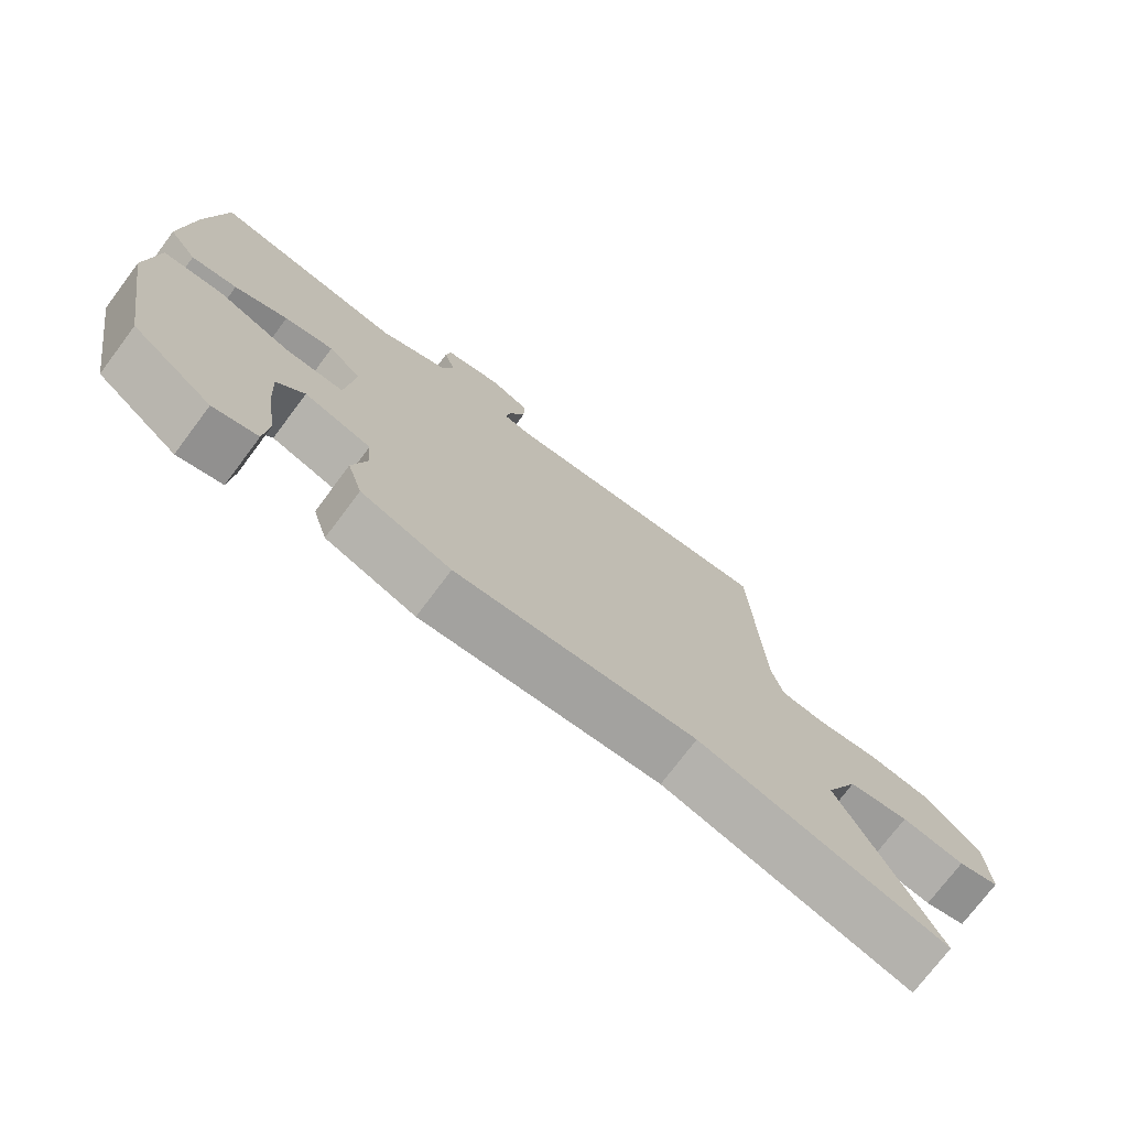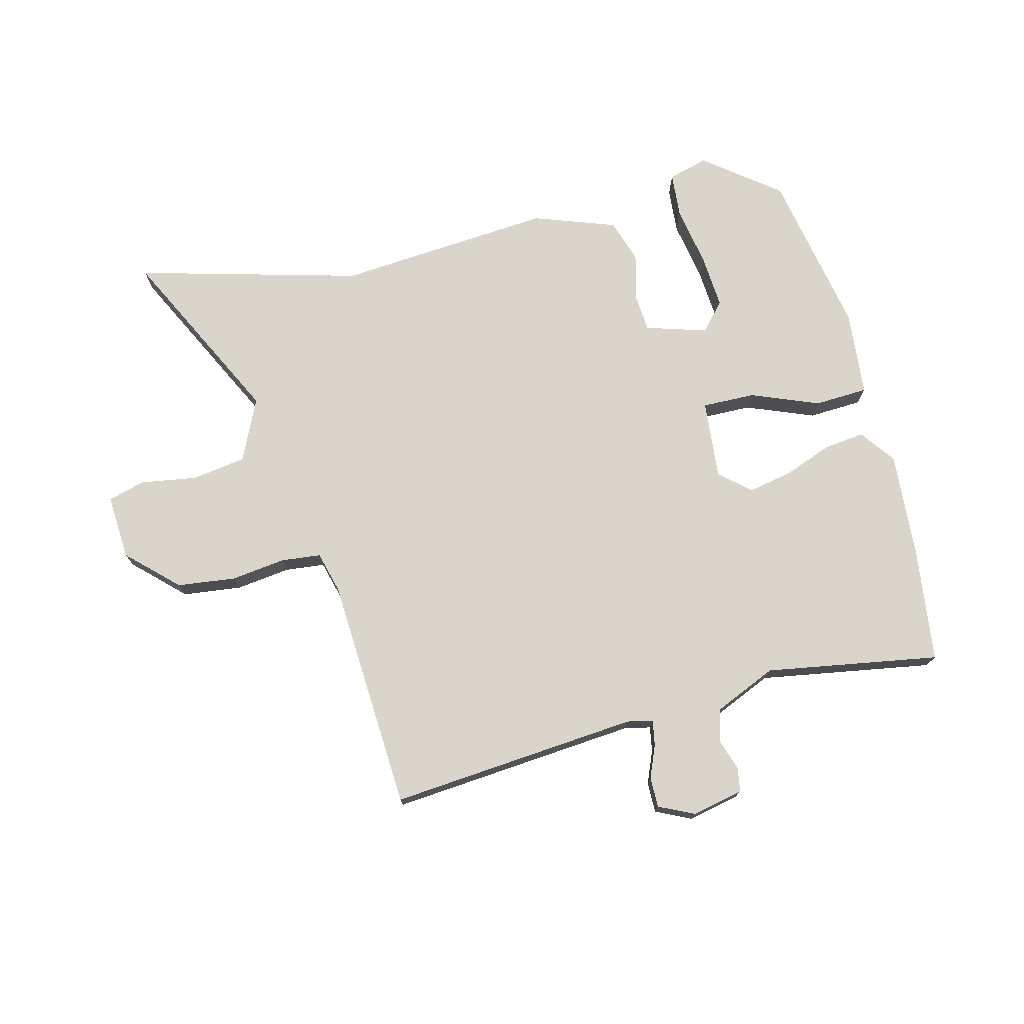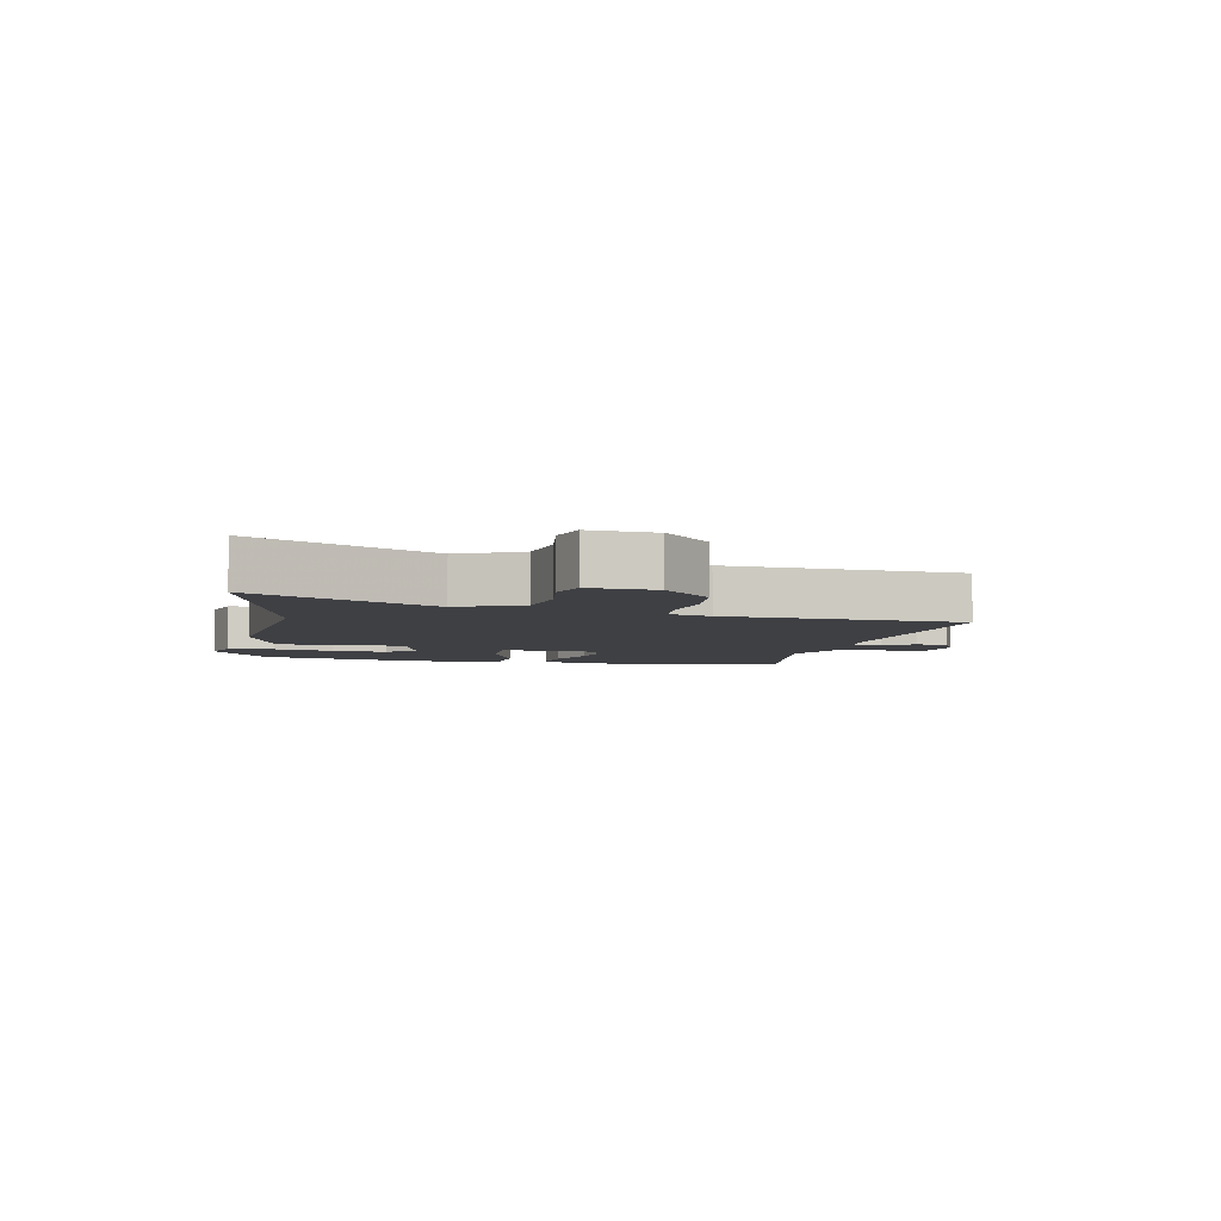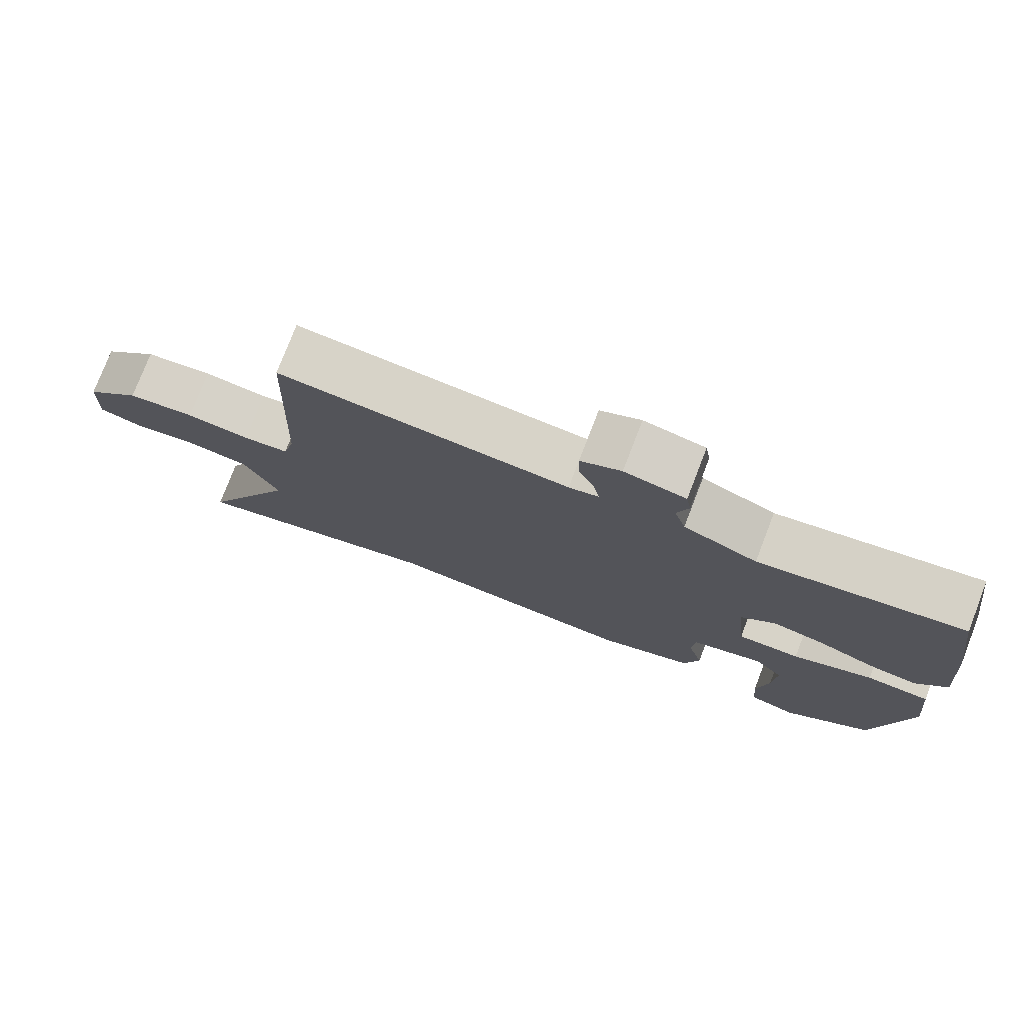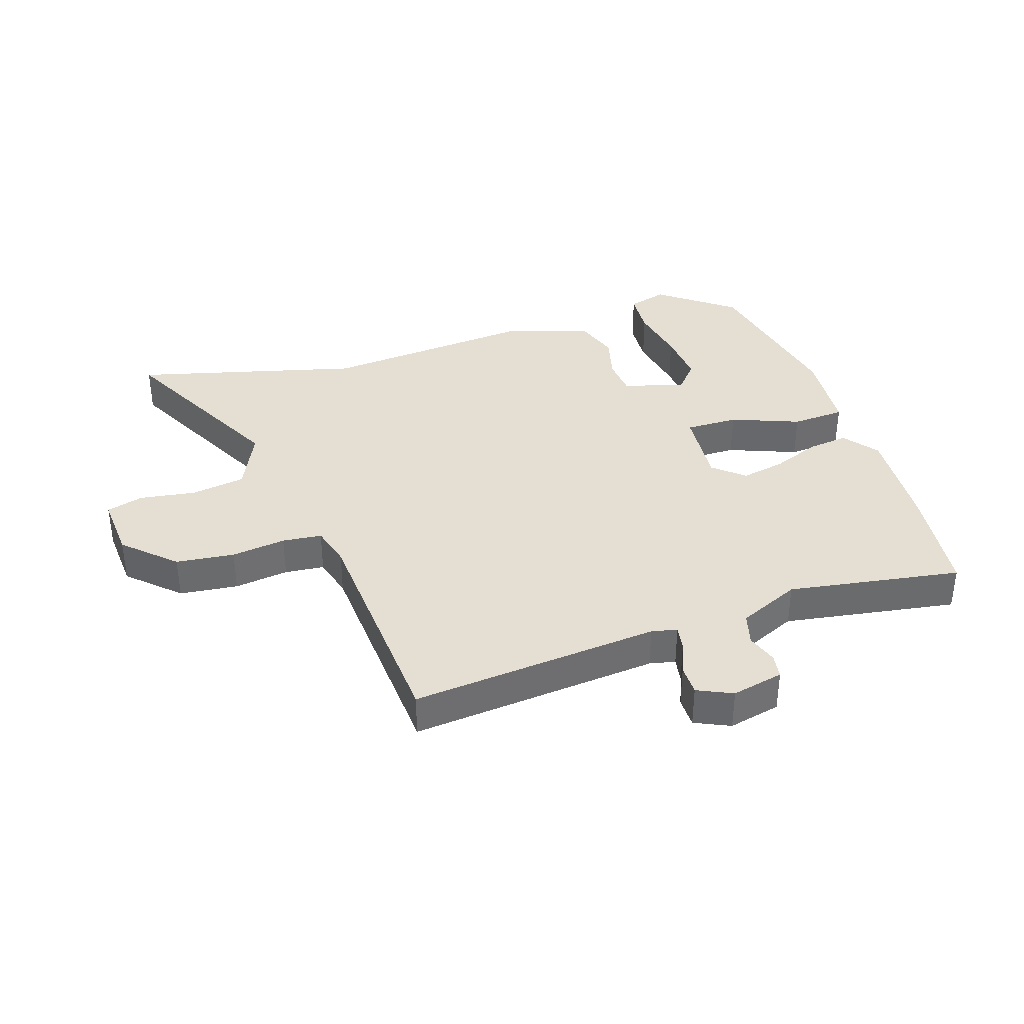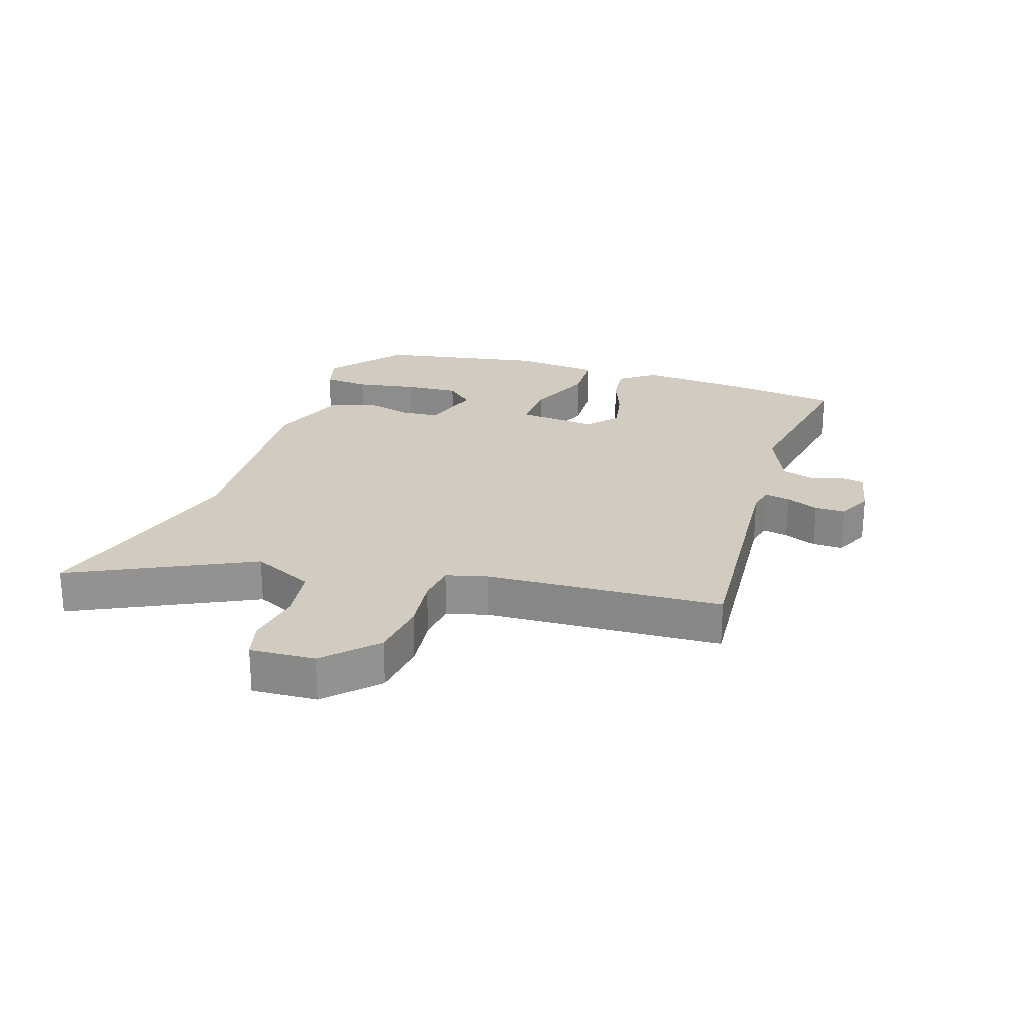
<metadata>
{"format":"obj","ext":"obj","renderer":"f3d","projection":"perspective","resolution":1024,"background":"white","views":[{"elev":-74.3,"azim":143.1,"up":"+Z"},{"elev":74.5,"azim":-15.0,"up":"+Y"},{"elev":-5.0,"azim":-103.1,"up":"+Y"},{"elev":76.8,"azim":21.1,"up":"+Z"},{"elev":37.2,"azim":-19.3,"up":"+Y"},{"elev":23.9,"azim":-72.3,"up":"+Y"}]}
</metadata>
<code>
v -0.459 0.07 0.507
v -0.048 0.07 0.478
v -0.006 0.07 0.488
v -0.014 0.07 0.529
v -0.037 0.07 0.582
v -0.038 0.07 0.632
v 0.019 0.07 0.66
v 0.105 0.07 0.643
v 0.112 0.07 0.603
v 0.096 0.07 0.552
v 0.112 0.07 0.499
v 0.215 0.07 0.456
v 0.499 0.07 0.508
v 0.526 0.07 0.32
v 0.541 0.07 0.145
v 0.499 0.07 0.087
v 0.431 0.07 0.094
v 0.352 0.07 0.123
v 0.279 0.07 0.136
v 0.23 0.07 0.092
v 0.244 0.07 -0.038
v 0.331 0.07 -0.035
v 0.442 0.07 0.011
v 0.53 0.07 0.008
v 0.545 0.07 -0.133
v 0.498 0.07 -0.405
v 0.378 0.07 -0.501
v 0.312 0.07 -0.484
v 0.305 0.07 -0.409
v 0.321 0.07 -0.31
v 0.326 0.07 -0.221
v 0.285 0.07 -0.176
v 0.185 0.07 -0.208
v 0.181 0.07 -0.271
v 0.202 0.07 -0.347
v 0.18 0.07 -0.419
v 0.046 0.07 -0.469
v -0.31 0.07 -0.446
v -0.676 0.07 -0.55
v -0.535 0.07 -0.256
v -0.584 0.07 -0.155
v -0.673 0.07 -0.143
v -0.766 0.07 -0.159
v -0.827 0.07 -0.143
v -0.822 0.07 -0.036
v -0.743 0.07 0.042
v -0.647 0.07 0.055
v -0.557 0.07 0.045
v -0.492 0.07 0.053
v -0.475 0.07 0.121
v -0.459 0 0.507
v -0.048 0 0.478
v -0.006 0 0.488
v -0.014 0 0.529
v -0.037 0 0.582
v -0.038 0 0.632
v 0.019 0 0.66
v 0.105 0 0.643
v 0.112 0 0.603
v 0.096 0 0.552
v 0.112 0 0.499
v 0.215 0 0.456
v 0.499 0 0.508
v 0.526 0 0.32
v 0.541 0 0.145
v 0.499 0 0.087
v 0.431 0 0.094
v 0.352 0 0.123
v 0.279 0 0.136
v 0.23 0 0.092
v 0.244 0 -0.038
v 0.331 0 -0.035
v 0.442 0 0.011
v 0.53 0 0.008
v 0.545 0 -0.133
v 0.498 0 -0.405
v 0.378 0 -0.501
v 0.312 0 -0.484
v 0.305 0 -0.409
v 0.321 0 -0.31
v 0.326 0 -0.221
v 0.285 0 -0.176
v 0.185 0 -0.208
v 0.181 0 -0.271
v 0.202 0 -0.347
v 0.18 0 -0.419
v 0.046 0 -0.469
v -0.31 0 -0.446
v -0.676 0 -0.55
v -0.535 0 -0.256
v -0.584 0 -0.155
v -0.673 0 -0.143
v -0.766 0 -0.159
v -0.827 0 -0.143
v -0.822 0 -0.036
v -0.743 0 0.042
v -0.647 0 0.055
v -0.557 0 0.045
v -0.492 0 0.053
v -0.475 0 0.121
f 46 47 48
f 45 46 48
f 44 45 48
f 43 44 48
f 42 43 48
f 41 42 48 49
f 40 41 49
f 38 39 40
f 40 49 50
f 38 40 50
f 37 38 50
f 36 37 50
f 35 36 50
f 34 35 50
f 28 29 30
f 27 28 30
f 26 27 30
f 25 26 30
f 24 25 30
f 23 24 30
f 23 30 31
f 22 23 31 32
f 16 17 18
f 15 16 18
f 14 15 18
f 13 14 18
f 12 13 18
f 11 12 18 19
f 8 9 10
f 7 8 10
f 6 7 10
f 5 6 10
f 4 5 10
f 3 4 10 11
f 11 19 20
f 3 11 20
f 2 3 20
f 50 1 2
f 34 50 2
f 33 34 2
f 21 22 32 33
f 2 20 21 33
f 98 97 96
f 98 96 95
f 98 95 94
f 98 94 93
f 98 93 92
f 99 98 92 91
f 99 91 90
f 90 89 88
f 100 99 90
f 100 90 88
f 100 88 87
f 100 87 86
f 100 86 85
f 100 85 84
f 80 79 78
f 80 78 77
f 80 77 76
f 80 76 75
f 80 75 74
f 80 74 73
f 81 80 73
f 82 81 73 72
f 68 67 66
f 68 66 65
f 68 65 64
f 68 64 63
f 68 63 62
f 69 68 62 61
f 60 59 58
f 60 58 57
f 60 57 56
f 60 56 55
f 60 55 54
f 61 60 54 53
f 70 69 61
f 70 61 53
f 70 53 52
f 52 51 100
f 52 100 84
f 52 84 83
f 83 82 72 71
f 83 71 70 52
f 1 51 52 2
f 2 52 53 3
f 3 53 54 4
f 4 54 55 5
f 5 55 56 6
f 6 56 57 7
f 7 57 58 8
f 8 58 59 9
f 9 59 60 10
f 10 60 61 11
f 11 61 62 12
f 12 62 63 13
f 13 63 64 14
f 14 64 65 15
f 15 65 66 16
f 16 66 67 17
f 17 67 68 18
f 18 68 69 19
f 19 69 70 20
f 20 70 71 21
f 21 71 72 22
f 22 72 73 23
f 23 73 74 24
f 24 74 75 25
f 25 75 76 26
f 26 76 77 27
f 27 77 78 28
f 28 78 79 29
f 29 79 80 30
f 30 80 81 31
f 31 81 82 32
f 32 82 83 33
f 33 83 84 34
f 34 84 85 35
f 35 85 86 36
f 36 86 87 37
f 37 87 88 38
f 38 88 89 39
f 39 89 90 40
f 40 90 91 41
f 41 91 92 42
f 42 92 93 43
f 43 93 94 44
f 44 94 95 45
f 45 95 96 46
f 46 96 97 47
f 47 97 98 48
f 48 98 99 49
f 49 99 100 50
f 50 100 51 1

</code>
